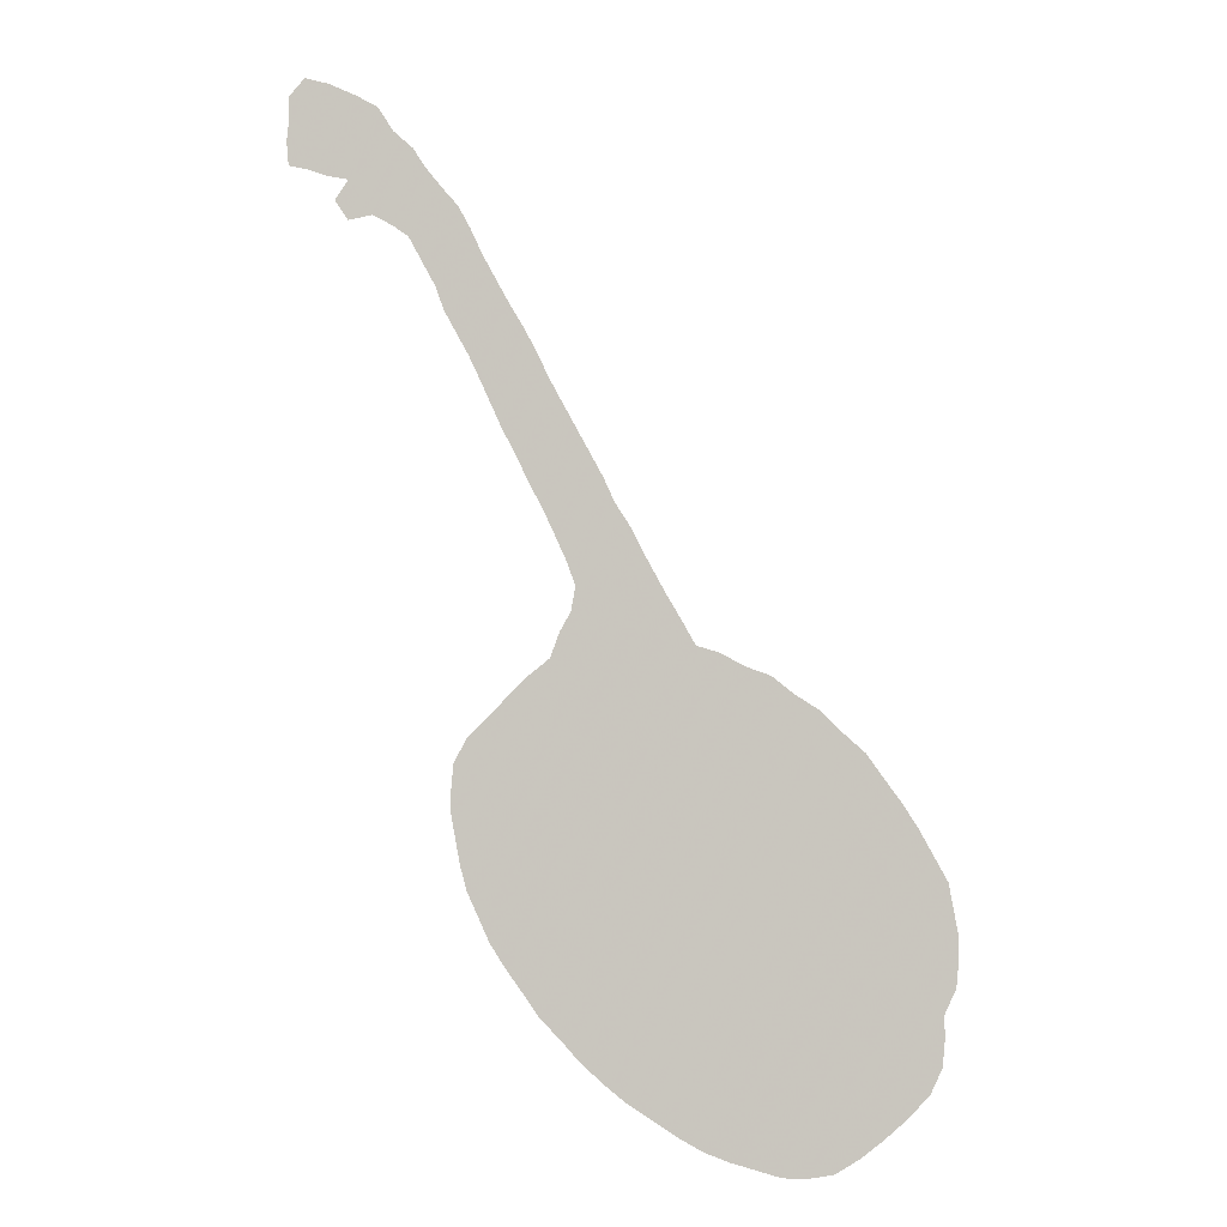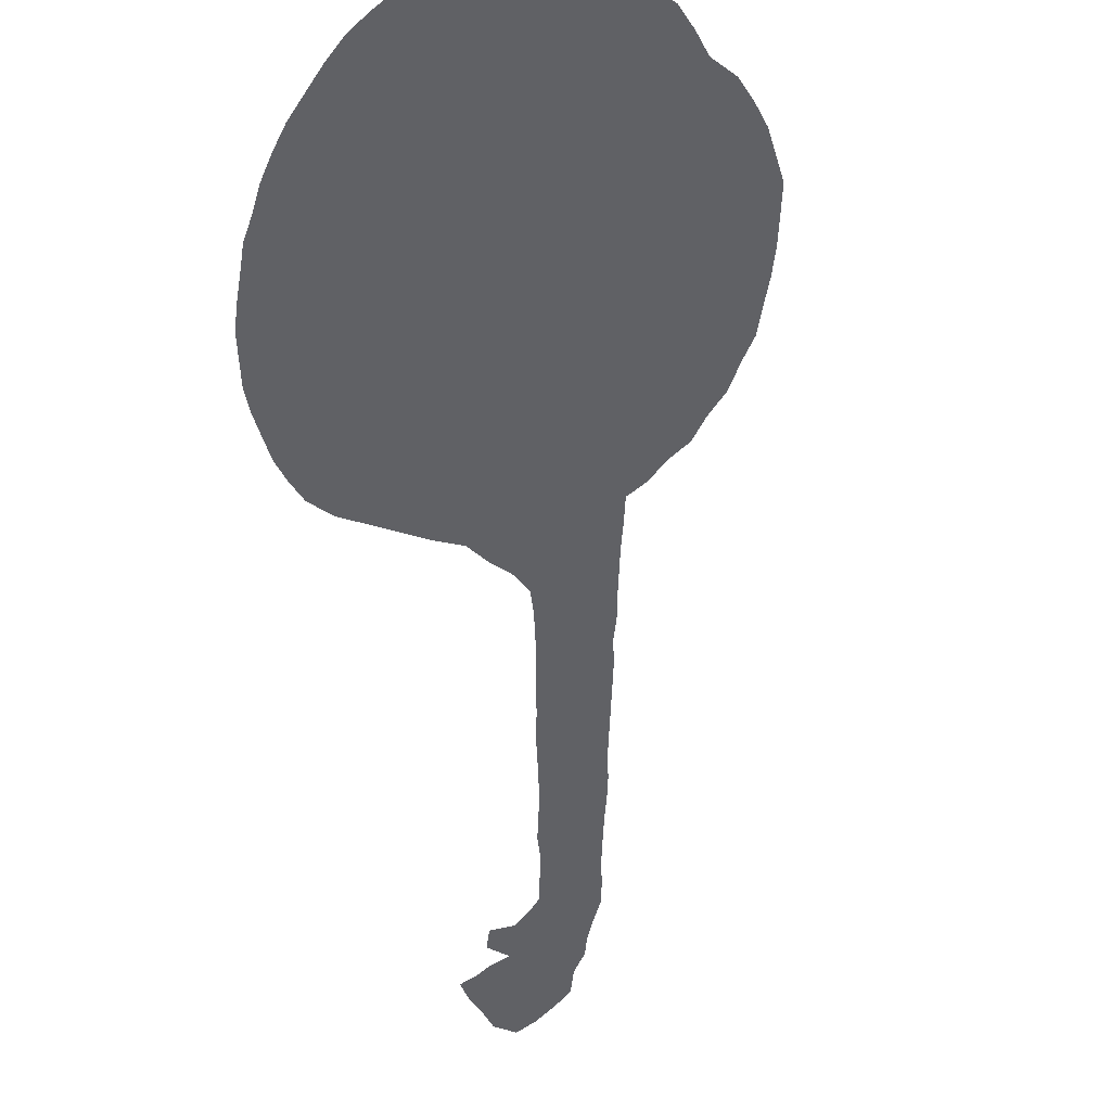
<metadata>
{"format":"obj","ext":"obj","renderer":"f3d","projection":"perspective","resolution":1024,"background":"white","views":[{"elev":-3.5,"azim":7.3,"up":"+Y"},{"elev":-48.6,"azim":26.5,"up":"+Z"}]}
</metadata>
<code>
v 0.2668 0.5021 0
v 0.271 0.5252 0
v 0.2627 0.548 0
v 0.2509 0.5741 0
v 0.2405 0.5967 0
v 0.2277 0.6204 0
v 0.2161 0.6454 0
v 0.2032 0.6693 0
v 0.1929 0.6923 0
v 0.1825 0.7154 0
v 0.1719 0.738 0
v 0.1603 0.759 0
v 0.1492 0.7794 0
v 0.1408 0.8025 0
v 0.1279 0.826 0
v 0.1155 0.8487 0
v 0.1008 0.8592 0
v 0.08193 0.8698 0
v 0.05882 0.8656 0
v 0.04622 0.8844 0
v 0.05882 0.9034 0
v 0.03782 0.9076 0
v 0.02101 0.9139 0
v 0.002101 0.9181 0
v 0 0.9412 0
v 0.002101 0.9601 0
v 0.002101 0.9832 0
v 0.01681 1 0
v 0.03992 0.9937 0
v 0.06511 0.9821 0
v 0.08613 0.9706 0
v 0.1008 0.9475 0
v 0.1197 0.9307 0
v 0.1303 0.9139 0
v 0.1469 0.8931 0
v 0.1618 0.876 0
v 0.1731 0.8554 0
v 0.1847 0.8302 0
v 0.197 0.8076 0
v 0.2103 0.7834 0
v 0.2226 0.7628 0
v 0.2352 0.7395 0
v 0.2456 0.7168 0
v 0.2579 0.6942 0
v 0.2723 0.6679 0
v 0.2846 0.6452 0
v 0.2964 0.6236 0
v 0.3067 0.6008 0
v 0.3214 0.5777 0
v 0.3332 0.5543 0
v 0.3436 0.5354 0
v 0.3534 0.5171 0
v 0.3673 0.4936 0
v 0.3802 0.4706 0
v 0.4013 0.4643 0
v 0.4244 0.4517 0
v 0.4475 0.4433 0
v 0.4685 0.4265 0
v 0.4916 0.4118 0
v 0.5124 0.391 0
v 0.5315 0.374 0
v 0.5463 0.3529 0
v 0.5618 0.3316 0
v 0.5766 0.3087 0
v 0.5906 0.2832 0
v 0.6029 0.2605 0
v 0.6068 0.2393 0
v 0.6113 0.2143 0
v 0.6113 0.1912 0
v 0.6092 0.1681 0
v 0.5987 0.145 0
v 0.5987 0.1218 0
v 0.5966 0.09874 0
v 0.5861 0.07563 0
v 0.5672 0.05462 0
v 0.546 0.03556 0
v 0.5252 0.01891 0
v 0.5021 0.004202 0
v 0.479 0 0
v 0.4559 0 0
v 0.433 0.006225 0
v 0.4098 0.01259 0
v 0.3866 0.02101 0
v 0.3635 0.0336 0
v 0.3405 0.04818 0
v 0.3172 0.06302 0
v 0.2964 0.07968 0
v 0.2752 0.09874 0
v 0.2565 0.1195 0
v 0.2395 0.1366 0
v 0.2248 0.1575 0
v 0.2068 0.1824 0
v 0.1933 0.2038 0
v 0.1826 0.2273 0
v 0.1723 0.25 0
v 0.1659 0.2735 0
v 0.1617 0.2967 0
v 0.1576 0.3193 0
v 0.1576 0.3424 0
v 0.1597 0.3655 0
v 0.1723 0.3887 0
v 0.1898 0.4062 0
v 0.2065 0.4229 0
v 0.2269 0.4433 0
v 0.2479 0.4601 0
v 0.2563 0.4832 0
v 0.02411 0.9742 0
v 0.08234 0.9379 0
v 0.5652 0.09448 0
v 0.5093 0.07233 0
v 0.5932 0.2164 0
v 0.4659 0.1662 0
v 0.5175 0.1301 0
v 0.3837 0.2557 0
v 0.3718 0.2763 0
v 0.485 0.4002 0
v 0.3522 0.2918 0
v 0.4851 0.09135 0
v 0.4852 0.02316 0
v 0.4615 0.01723 0
v 0.4004 0.2356 0
v 0.5222 0.3652 0
v 0.1791 0.8073 0
v 0.4213 0.2128 0
v 0.5892 0.2569 0
v 0.531 0.155 0
v 0.3336 0.3054 0
v 0.2981 0.3405 0
v 0.4285 0.3927 0
v 0.2779 0.353 0
v 0.4346 0.4287 0
v 0.3156 0.3215 0
v 0.312 0.4717 0
v 0.1952 0.7602 0
v 0.06302 0.9523 0
v 0.4436 0.1888 0
v 0.3069 0.5256 0
v 0.1447 0.8671 0
v 0.1585 0.8412 0
v 0.1952 0.7335 0
v 0.03953 0.9551 0
v 0.01728 0.9316 0
v 0.2739 0.5713 0
v 0.2137 0.7163 0
v 0.2556 0.6401 0
v 0.2878 0.5369 0
v 0.2864 0.557 0
v 0.3162 0.5004 0
v 0.1779 0.3465 0
v 0.188 0.367 0
v 0.2974 0.4454 0
v 0.1646 0.7932 0
v 0.0733 0.8874 0
v 0.1733 0.7691 0
v 0.2468 0.6683 0
v 0.2697 0.3705 0
v 0.1623 0.8173 0
v 0.1215 0.8908 0
v 0.0801 0.9117 0
v 0.2268 0.6913 0
v 0.2719 0.6238 0
v 0.2738 0.5975 0
v 0.5223 0.1982 0
v 0.5265 0.2189 0
v 0.4488 0.3252 0
v 0.4171 0.3464 0
v 0.5387 0.06178 0
v 0.5023 0.2615 0
v 0.09638 0.8972 0
v 0.4036 0.3619 0
v 0.2994 0.395 0
v 0.336 0.4126 0
v 0.3371 0.4644 0
v 0.2963 0.5775 0
v 0.3678 0.3883 0
v 0.4877 0.3788 0
v 0.4911 0.1199 0
v 0.5358 0.0863 0
v 0.5149 0.2399 0
v 0.284 0.4745 0
v 0.4481 0.3815 0
v 0.2305 0.3705 0
v 0.2873 0.4182 0
v 0.3726 0.2357 0
v 0.4817 0.353 0
v 0.4956 0.04754 0
v 0.5213 0.04558 0
v 0.4642 0.1391 0
v 0.5588 0.07458 0
v 0.3008 0.2182 0
v 0.3074 0.1926 0
v 0.2802 0.2268 0
v 0.435 0.3429 0
v 0.4157 0.05893 0
v 0.4702 0.1916 0
v 0.3313 0.1847 0
v 0.4654 0.3044 0
v 0.3557 0.1471 0
v 0.2245 0.6658 0
v 0.338 0.1625 0
v 0.4822 0.2819 0
v 0.4047 0.1111 0
v 0.5397 0.1796 0
v 0.04642 0.972 0
v 0.2203 0.2993 0
v 0.3483 0.3967 0
v 0.2642 0.2467 0
v 0.3863 0.3759 0
v 0.25 0.4046 0
v 0.2661 0.4168 0
v 0.4791 0.06449 0
v 0.4472 0.05512 0
v 0.3789 0.1274 0
v 0.3386 0.4835 0
v 0.251 0.273 0
v 0.1784 0.3202 0
v 0.5562 0.1581 0
v 0.2942 0.4913 0
v 0.2319 0.3922 0
v 0.2233 0.3212 0
v 0.2279 0.345 0
v 0.4383 0.301 0
v 0.3994 0.2756 0
v 0.4784 0.2155 0
v 0.1454 0.8258 0
v 0.3448 0.4306 0
v 0.5407 0.1107 0
v 0.5499 0.2714 0
v 0.4156 0.1551 0
v 0.3907 0.1739 0
v 0.489 0.1457 0
v 0.2919 0.3702 0
v 0.3436 0.2306 0
v 0.2701 0.1727 0
v 0.2542 0.1927 0
v 0.3969 0.3132 0
v 0.4293 0.1025 0
v 0.2907 0.5121 0
v 0.4268 0.2743 0
v 0.5029 0.3326 0
v 0.3259 0.1135 0
v 0.307 0.1333 0
v 0.4448 0.2563 0
v 0.4232 0.1269 0
v 0.5719 0.2174 0
v 0.3037 0.2717 0
v 0.3567 0.2527 0
v 0.205 0.2841 0
v 0.3282 0.3673 0
v 0.5749 0.1387 0
v 0.3112 0.3776 0
v 0.2345 0.2123 0
v 0.3616 0.3395 0
v 0.4609 0.07669 0
v 0.3475 0.1025 0
v 0.1361 0.8467 0
v 0.5062 0.02797 0
v 0.2863 0.2912 0
v 0.2677 0.3099 0
v 0.2477 0.3273 0
v 0.414 0.2965 0
v 0.3784 0.326 0
v 0.4644 0.2375 0
v 0.4449 0.4085 0
v 0.4894 0.172 0
v 0.5541 0.2507 0
v 0.5339 0.3295 0
v 0.3215 0.4309 0
v 0.3448 0.3528 0
v 0.5127 0.1016 0
v 0.3278 0.5271 0
v 0.2881 0.1508 0
v 0.3266 0.2548 0
v 0.4676 0.3723 0
v 0.3653 0.05864 0
v 0.3877 0.0469 0
v 0.3746 0.1552 0
v 0.4053 0.03561 0
v 0.3649 0.217 0
v 0.3743 0.1961 0
v 0.5199 0.3092 0
v 0.3635 0.08306 0
v 0.5632 0.2889 0
v 0.5642 0.1812 0
v 0.3886 0.4239 0
v 0.3671 0.4326 0
v 0.5487 0.3093 0
v 0.4142 0.4125 0
v 0.4264 0.03385 0
v 0.1212 0.8663 0
v 0.5356 0.2883 0
v 0.3008 0.1066 0
v 0.2221 0.2375 0
v 0.2826 0.1249 0
v 0.2008 0.3106 0
v 0.2133 0.2609 0
v 0.2474 0.1645 0
v 0.3907 0.2925 0
v 0.3737 0.3021 0
v 0.4549 0.09636 0
v 0.4285 0.3676 0
v 0.447 0.03058 0
v 0.4072 0.2573 0
v 0.522 0.3465 0
v 0.3897 0.2166 0
v 0.5789 0.2392 0
v 0.5382 0.2351 0
v 0.2952 0.2473 0
v 0.06028 0.9239 0
v 0.419 0.1817 0
v 0.4816 0.2563 0
v 0.2642 0.2888 0
v 0.02134 0.9501 0
v 0.03917 0.9324 0
v 0.2714 0.4599 0
v 0.3406 0.5031 0
v 0.252 0.3804 0
v 0.5705 0.116 0
v 0.2429 0.301 0
v 0.2748 0.3934 0
v 0.1042 0.918 0
v 0.3999 0.3361 0
v 0.5035 0.3615 0
v 0.496 0.1953 0
v 0.3103 0.3585 0
v 0.2103 0.3627 0
v 0.4697 0.04088 0
v 0.4694 0.1133 0
v 0.1001 0.8786 0
v 0.2918 0.1775 0
v 0.3181 0.2333 0
v 0.466 0.3966 0
v 0.3594 0.1758 0
v 0.3438 0.06828 0
v 0.3863 0.09719 0
v 0.4104 0.08572 0
v 0.2726 0.3329 0
v 0.3641 0.4123 0
v 0.4083 0.386 0
v 0.2472 0.431 0
v 0.5099 0.2851 0
v 0.2441 0.234 0
v 0.2063 0.3907 0
v 0.2275 0.4146 0
v 0.2011 0.3384 0
v 0.2374 0.2555 0
v 0.2527 0.3535 0
v 0.27 0.439 0
v 0.5496 0.2056 0
v 0.504 0.2174 0
v 0.5476 0.1341 0
v 0.5283 0.262 0
v 0.3394 0.3289 0
v 0.5083 0.155 0
v 0.4216 0.3218 0
v 0.4355 0.07817 0
v 0.313 0.1627 0
v 0.4535 0.2814 0
v 0.465 0.263 0
v 0.403 0.1335 0
v 0.4469 0.1197 0
v 0.558 0.2294 0
v 0.5142 0.1765 0
v 0.3102 0.297 0
v 0.3468 0.3768 0
v 0.3255 0.3925 0
v 0.3826 0.3508 0
v 0.3665 0.1069 0
v 0.4521 0.2123 0
v 0.2778 0.2682 0
v 0.4743 0.3295 0
v 0.4233 0.2442 0
v 0.3995 0.1966 0
v 0.5713 0.2658 0
v 0.3563 0.3153 0
v 0.3103 0.4153 0
v 0.3257 0.4492 0
v 0.323 0.3438 0
v 0.3655 0.3644 0
v 0.3092 0.5517 0
v 0.2529 0.6159 0
v 0.4908 0.2373 0
v 0.5815 0.1614 0
v 0.2803 0.1998 0
v 0.2649 0.144 0
v 0.3253 0.2104 0
v 0.4546 0.3534 0
v 0.2342 0.646 0
v 0.3487 0.2022 0
v 0.4925 0.3073 0
v 0.3307 0.1403 0
v 0.4409 0.2319 0
v 0.3888 0.07158 0
v 0.4412 0.1628 0
v 0.4385 0.1413 0
v 0.58 0.1983 0
v 0.5894 0.1799 0
v 0.2314 0.1847 0
v 0.2598 0.2179 0
v 0.2918 0.3157 0
v 0.4073 0.4381 0
v 0.3812 0.4488 0
v 0.3599 0.469 0
v 0.3532 0.4493 0
v 0.2124 0.7432 0
v 0.3291 0.2812 0
v 0.3888 0.401 0
v 0.335 0.08632 0
v 0.3507 0.1243 0
v 0.3927 0.1496 0
v 0.1871 0.7863 0
v 0.2081 0.2212 0
v 0.2154 0.2011 0
v 0.3153 0.08971 0
v 0.1835 0.2927 0
v 0.1893 0.2672 0
v 0.1975 0.2438 0
v 0.2288 0.2788 0
v 0.3473 0.2707 0
f 27 107 28
f 72 318 73
f 77 257 78
f 217 126 351
f 224 369 195
f 264 288 129
f 19 153 20
f 69 397 70
f 385 297 90
f 77 187 257
f 79 120 80
f 396 245 349
f 67 111 68
f 65 125 66
f 56 131 57
f 11 140 134
f 309 159 108
f 60 122 61
f 109 227 178
f 283 287 291
f 253 379 269
f 139 37 138
f 58 116 59
f 23 314 142
f 23 142 24
f 3 147 143
f 10 144 140
f 161 46 145
f 2 238 146
f 146 380 147
f 238 218 148
f 99 149 100
f 99 216 149
f 154 134 411
f 199 388 155
f 54 402 55
f 71 383 250
f 265 112 231
f 128 232 130
f 14 152 157
f 157 38 139
f 17 16 290
f 329 17 290
f 155 44 160
f 9 160 144
f 143 174 162
f 381 162 161
f 107 29 28
f 26 107 27
f 107 204 29
f 108 32 31
f 135 108 31
f 73 109 74
f 74 109 189
f 71 250 72
f 187 110 186
f 189 178 167
f 30 135 31
f 177 231 188
f 184 247 233
f 235 398 297
f 236 299 298
f 153 21 20
f 397 383 70
f 118 300 254
f 302 120 327
f 78 119 79
f 79 119 120
f 120 81 80
f 153 169 159
f 202 244 360
f 125 374 306
f 69 111 396
f 266 307 362
f 68 111 69
f 69 396 397
f 125 67 66
f 406 246 273
f 351 113 227
f 318 250 351
f 253 353 375
f 158 34 321
f 131 58 57
f 134 405 41
f 134 140 405
f 108 321 32
f 122 62 61
f 21 309 22
f 254 211 118
f 1 238 2
f 254 212 211
f 263 369 224
f 136 195 369
f 214 133 173
f 337 128 130
f 319 312 259
f 97 216 98
f 138 37 36
f 15 225 256
f 256 139 138
f 10 140 11
f 11 154 12
f 116 60 59
f 25 313 26
f 142 314 313
f 22 314 23
f 314 135 141
f 142 313 25
f 142 25 24
f 143 147 174
f 3 143 4
f 144 43 42
f 405 144 42
f 6 388 7
f 6 381 145
f 146 137 380
f 174 380 49
f 315 180 106
f 238 148 137
f 218 180 133
f 316 214 53
f 137 148 271
f 149 150 100
f 150 326 343
f 100 150 101
f 98 216 99
f 182 347 317
f 13 152 14
f 138 36 35
f 16 256 290
f 18 153 19
f 134 41 40
f 411 134 40
f 411 40 39
f 12 154 13
f 13 154 152
f 7 388 199
f 145 46 45
f 155 145 45
f 9 144 10
f 401 56 55
f 215 312 319
f 260 221 220
f 156 320 317
f 157 123 38
f 157 152 123
f 139 38 37
f 14 157 225
f 225 157 139
f 329 158 169
f 158 35 34
f 158 138 35
f 32 321 33
f 169 321 159
f 153 159 21
f 155 45 44
f 8 160 9
f 199 155 160
f 160 44 43
f 144 160 43
f 5 381 6
f 161 47 46
f 4 162 5
f 4 143 162
f 162 48 47
f 161 162 47
f 110 270 118
f 76 75 167
f 304 323 240
f 243 239 372
f 363 324 265
f 141 204 107
f 228 352 266
f 245 362 349
f 376 151 183
f 325 232 128
f 172 226 268
f 113 231 177
f 178 227 270
f 118 270 177
f 189 167 75
f 250 217 351
f 130 232 156
f 156 232 320
f 109 178 189
f 186 110 211
f 257 187 186
f 119 186 327
f 327 186 211
f 112 136 394
f 74 189 75
f 284 203 217
f 328 177 188
f 330 234 272
f 273 308 331
f 185 387 371
f 387 181 301
f 274 176 332
f 276 278 194
f 76 187 77
f 76 167 187
f 211 110 118
f 305 184 279
f 358 222 239
f 241 391 242
f 241 242 292
f 294 242 272
f 280 279 389
f 280 373 305
f 311 359 263
f 335 368 282
f 275 282 334
f 213 335 202
f 336 194 356
f 284 349 203
f 64 283 65
f 337 260 259
f 285 338 407
f 285 286 338
f 204 135 30
f 172 338 226
f 364 258 246
f 283 291 228
f 339 288 407
f 209 210 340
f 212 327 211
f 278 289 194
f 289 302 212
f 329 290 158
f 267 281 287
f 281 341 291
f 53 214 403
f 403 214 173
f 214 148 133
f 342 293 252
f 242 294 292
f 315 106 105
f 133 148 218
f 1 106 180
f 218 1 180
f 316 53 52
f 343 182 219
f 344 104 103
f 164 350 163
f 248 205 295
f 345 295 220
f 346 296 293
f 221 347 182
f 343 103 102
f 295 345 216
f 220 221 345
f 210 348 340
f 284 396 349
f 179 350 164
f 114 247 184
f 301 170 166
f 206 338 172
f 407 175 208
f 288 285 407
f 227 113 270
f 127 353 132
f 353 253 269
f 126 354 113
f 126 363 354
f 232 171 320
f 386 331 190
f 389 386 196
f 355 236 261
f 194 212 356
f 196 191 357
f 357 272 242
f 197 222 358
f 230 280 333
f 409 198 391
f 18 329 153
f 244 229 360
f 237 361 244
f 306 266 362
f 203 363 126
f 308 207 192
f 364 127 132
f 318 351 227
f 319 418 215
f 206 366 365
f 206 172 366
f 72 250 318
f 207 342 399
f 367 253 262
f 349 164 163
f 212 254 356
f 1 218 238
f 229 230 410
f 368 213 409
f 308 370 207
f 78 257 119
f 400 132 128
f 238 137 146
f 347 221 260
f 298 115 223
f 299 117 115
f 236 262 299
f 60 323 122
f 240 185 371
f 243 359 358
f 124 305 373
f 265 195 112
f 135 204 141
f 65 374 125
f 375 127 117
f 171 376 183
f 376 171 366
f 251 171 232
f 151 377 133
f 268 226 377
f 378 128 132
f 379 175 365
f 269 365 249
f 231 112 188
f 178 270 110
f 270 113 177
f 314 141 313
f 369 124 136
f 369 263 392
f 268 377 151
f 383 284 217
f 271 380 137
f 234 297 385
f 234 384 235
f 294 385 89
f 114 115 247
f 191 386 190
f 247 273 233
f 331 308 190
f 116 176 60
f 176 274 185
f 371 387 165
f 116 58 332
f 193 387 301
f 387 274 181
f 275 334 85
f 276 275 84
f 83 276 84
f 276 194 393
f 83 82 278
f 276 83 278
f 114 184 121
f 184 233 279
f 390 197 201
f 303 114 121
f 239 261 223
f 197 165 222
f 292 88 87
f 7 199 8
f 294 89 88
f 200 196 357
f 21 159 309
f 62 267 63
f 267 240 281
f 263 243 392
f 223 115 114
f 334 408 86
f 282 255 408
f 393 335 282
f 275 393 282
f 395 188 394
f 244 361 395
f 111 245 396
f 64 287 283
f 297 398 91
f 192 207 399
f 235 399 252
f 259 260 319
f 402 54 403
f 285 402 286
f 404 402 403
f 226 338 286
f 127 406 117
f 131 264 58
f 339 208 170
f 63 267 287
f 208 339 407
f 82 289 278
f 289 212 194
f 82 81 289
f 408 414 86
f 213 198 409
f 213 360 410
f 283 228 374
f 63 287 64
f 287 281 291
f 352 168 179
f 413 412 93
f 252 293 412
f 292 294 88
f 413 93 92
f 413 252 412
f 86 414 87
f 326 182 343
f 150 149 345
f 96 416 415
f 415 248 295
f 416 96 95
f 205 220 295
f 401 285 288
f 417 95 94
f 293 296 417
f 419 115 117
f 415 216 97
f 234 235 297
f 236 298 261
f 298 299 115
f 299 262 375
f 300 237 356
f 300 361 237
f 129 339 301
f 193 301 166
f 81 120 302
f 294 272 385
f 303 121 372
f 303 239 223
f 122 323 304
f 122 304 62
f 373 280 230
f 121 184 305
f 124 121 305
f 372 124 392
f 394 136 310
f 237 244 202
f 237 202 336
f 125 306 67
f 67 306 111
f 307 349 362
f 307 179 164
f 117 406 419
f 248 416 296
f 296 416 417
f 251 325 249
f 378 249 325
f 398 252 413
f 253 375 262
f 317 320 209
f 209 320 210
f 309 135 314
f 309 108 135
f 310 230 229
f 112 195 136
f 168 201 311
f 382 168 311
f 15 256 16
f 400 128 337
f 259 312 258
f 313 107 26
f 313 141 107
f 22 309 314
f 174 49 48
f 174 147 380
f 380 271 50
f 271 51 50
f 146 147 3
f 210 183 348
f 271 316 52
f 51 271 52
f 148 214 316
f 271 148 316
f 182 317 219
f 317 209 219
f 324 224 195
f 163 350 324
f 73 318 109
f 418 319 205
f 319 220 205
f 132 400 364
f 221 182 326
f 345 221 326
f 320 183 210
f 320 171 183
f 321 34 33
f 204 30 29
f 222 165 355
f 261 298 223
f 322 262 236
f 322 166 170
f 299 375 117
f 272 234 385
f 323 185 240
f 176 185 323
f 369 392 124
f 201 358 359
f 332 58 264
f 324 195 265
f 352 307 266
f 262 322 367
f 367 170 208
f 170 367 322
f 251 232 325
f 263 382 311
f 240 390 281
f 174 48 162
f 341 201 168
f 119 257 186
f 120 119 327
f 212 302 327
f 258 370 246
f 118 177 328
f 118 328 300
f 18 17 329
f 191 190 384
f 191 384 330
f 357 191 330
f 273 331 233
f 274 387 185
f 116 332 176
f 274 332 181
f 332 264 181
f 233 389 279
f 222 261 239
f 303 223 114
f 198 213 277
f 230 310 373
f 129 288 339
f 391 200 357
f 198 333 200
f 333 196 200
f 280 305 279
f 341 390 201
f 201 359 311
f 368 255 282
f 84 275 85
f 334 282 408
f 336 202 335
f 393 194 336
f 203 126 217
f 192 399 384
f 398 235 252
f 370 312 215
f 130 347 337
f 407 338 175
f 175 338 206
f 226 286 404
f 381 161 145
f 256 225 139
f 301 339 170
f 340 105 104
f 340 348 105
f 344 340 104
f 289 81 302
f 409 241 255
f 341 168 352
f 53 403 54
f 342 207 346
f 346 293 342
f 399 342 252
f 209 340 344
f 219 209 344
f 149 216 345
f 345 326 150
f 205 248 418
f 131 56 401
f 215 418 346
f 207 215 346
f 130 156 347
f 337 347 260
f 347 156 317
f 344 103 343
f 219 344 343
f 348 315 105
f 348 151 315
f 183 151 348
f 307 164 349
f 350 224 324
f 350 382 224
f 60 176 323
f 351 126 113
f 188 112 394
f 154 411 152
f 394 310 229
f 123 152 411
f 310 124 373
f 353 269 378
f 127 375 353
f 132 353 378
f 354 231 113
f 354 265 231
f 233 331 386
f 233 386 389
f 234 330 384
f 192 384 190
f 193 355 165
f 261 222 355
f 193 166 355
f 355 166 322
f 236 355 322
f 393 336 335
f 356 237 336
f 356 254 300
f 391 357 242
f 197 358 201
f 243 358 239
f 390 371 197
f 390 240 371
f 277 333 198
f 8 199 160
f 333 280 389
f 263 359 243
f 341 281 390
f 300 328 361
f 361 188 395
f 328 188 361
f 163 324 363
f 203 163 363
f 111 306 245
f 306 362 245
f 363 265 354
f 273 246 308
f 406 127 364
f 109 318 227
f 418 248 296
f 206 365 175
f 269 379 365
f 365 366 249
f 249 366 251
f 366 171 251
f 379 253 367
f 208 379 367
f 410 277 213
f 277 410 230
f 335 213 368
f 5 162 381
f 370 215 207
f 370 258 312
f 246 370 308
f 101 343 102
f 259 400 337
f 197 371 165
f 123 39 38
f 151 180 315
f 382 179 168
f 372 121 124
f 372 239 303
f 14 225 15
f 374 266 306
f 374 228 266
f 352 179 307
f 2 146 3
f 172 268 376
f 172 376 366
f 376 268 151
f 377 173 133
f 377 226 404
f 325 128 378
f 269 249 378
f 208 175 379
f 290 256 138
f 380 50 49
f 179 382 350
f 224 382 263
f 70 383 71
f 250 383 217
f 90 297 91
f 153 329 169
f 385 90 89
f 272 357 330
f 191 196 386
f 419 273 247
f 419 406 273
f 308 192 190
f 387 193 165
f 388 145 155
f 6 145 388
f 333 389 196
f 304 240 267
f 108 159 321
f 198 200 391
f 241 409 391
f 310 136 124
f 277 230 333
f 243 372 392
f 151 133 180
f 334 86 85
f 275 276 393
f 395 394 229
f 244 395 229
f 397 396 284
f 203 349 163
f 383 397 284
f 398 92 91
f 398 413 92
f 384 399 235
f 400 258 364
f 400 259 258
f 150 343 101
f 319 260 220
f 181 129 301
f 264 129 181
f 401 55 402
f 285 401 402
f 286 402 404
f 377 404 173
f 404 403 173
f 405 140 144
f 406 364 246
f 405 42 41
f 158 321 169
f 167 110 187
f 131 288 264
f 131 401 288
f 178 110 167
f 241 292 414
f 408 241 414
f 255 241 408
f 368 409 255
f 290 138 158
f 360 229 410
f 213 202 360
f 65 283 374
f 62 304 267
f 291 341 352
f 228 291 352
f 123 411 39
f 412 94 93
f 412 293 417
f 11 134 154
f 414 292 87
f 96 415 97
f 216 415 295
f 248 415 416
f 412 417 94
f 417 416 95
f 346 418 296
f 247 115 419

</code>
